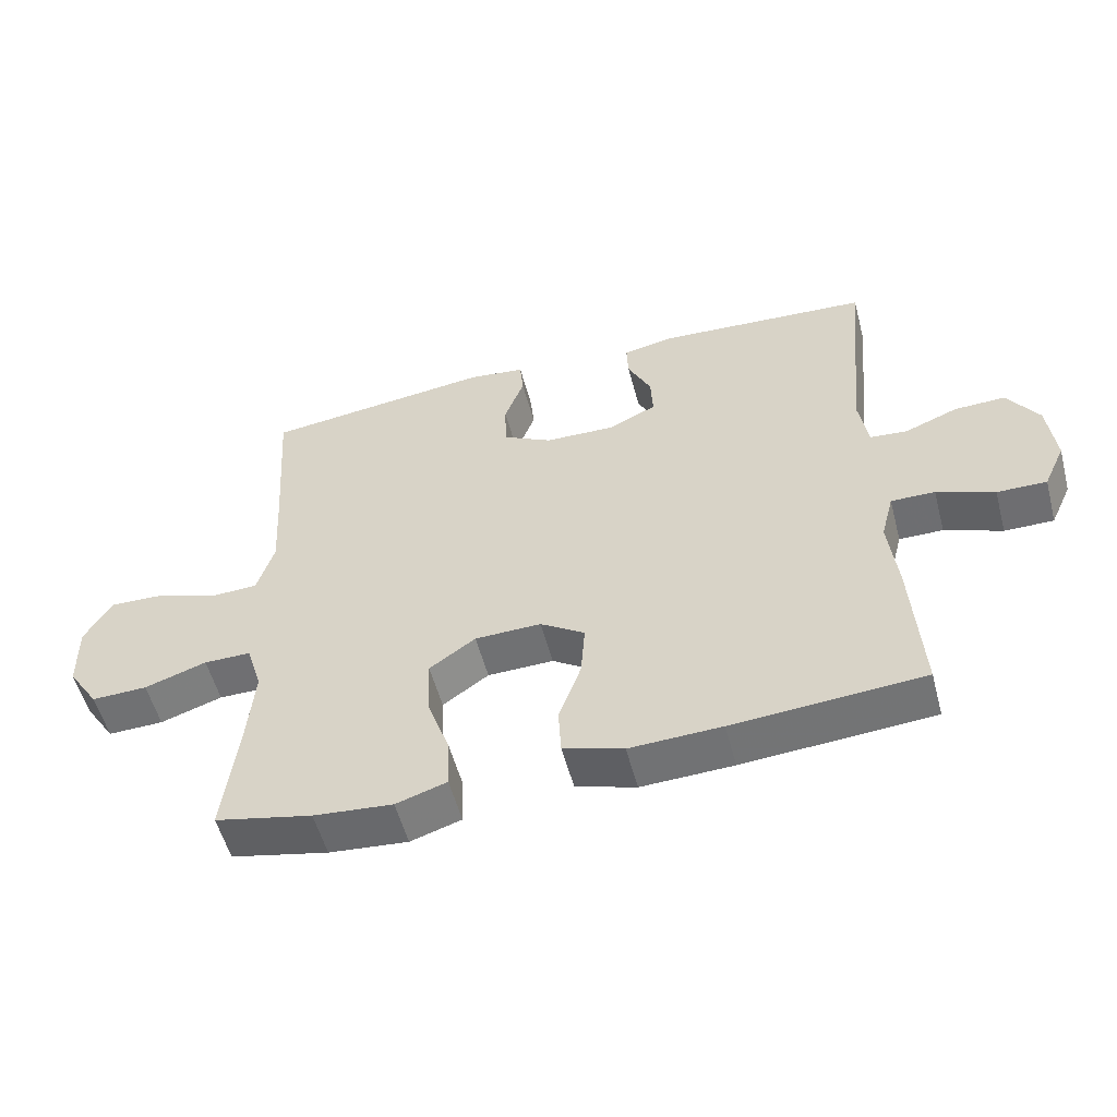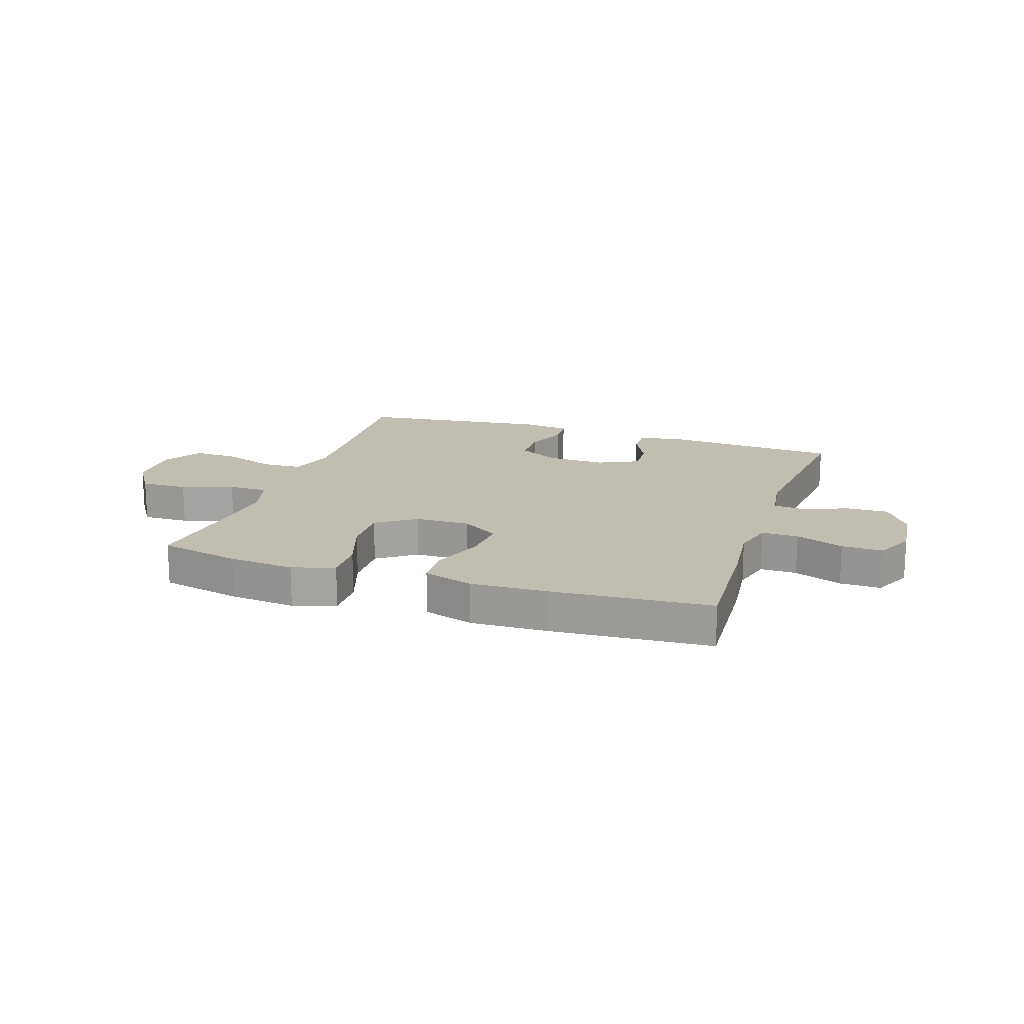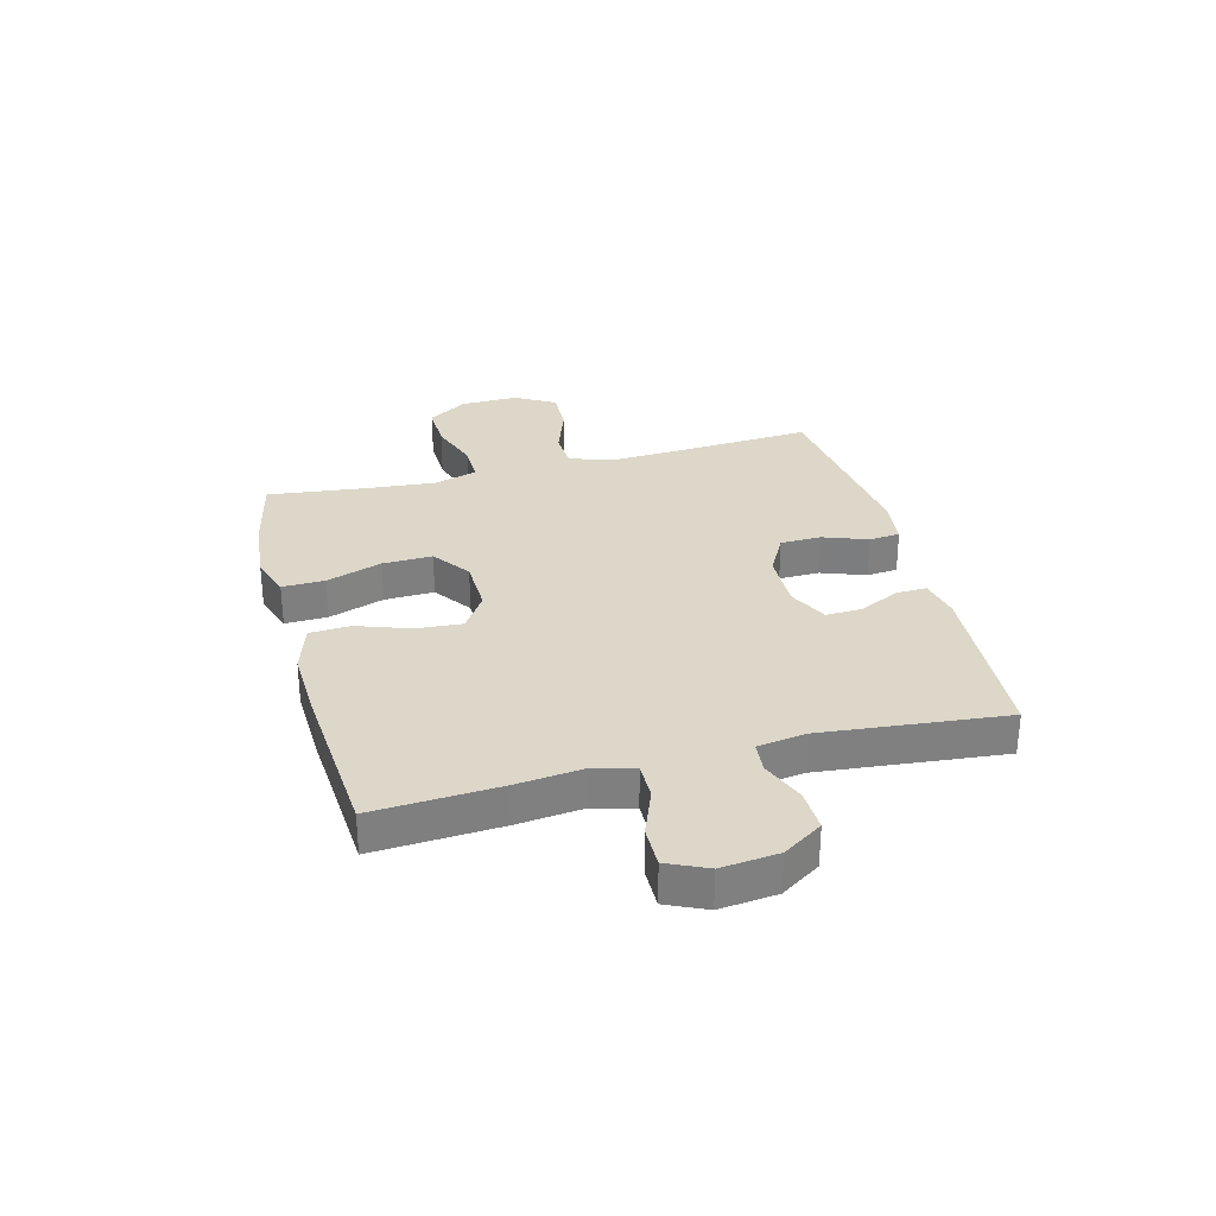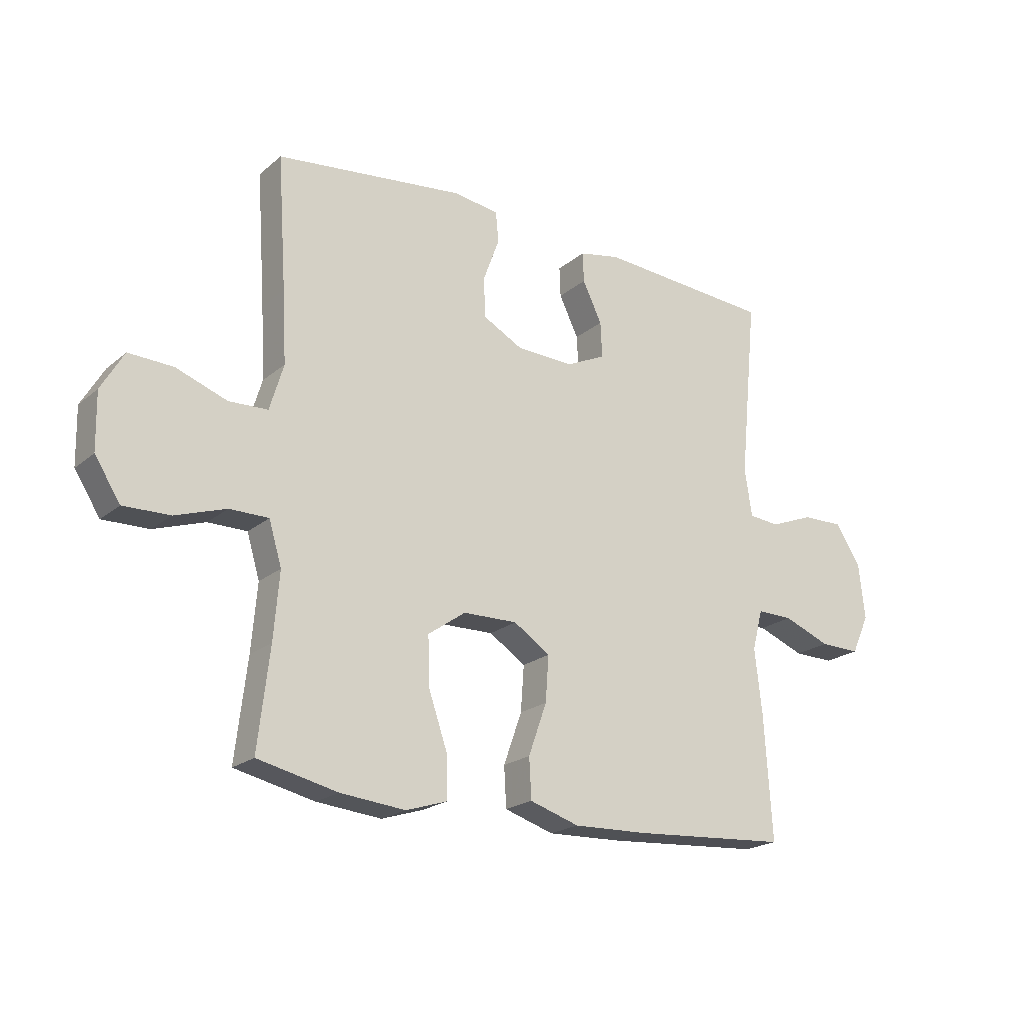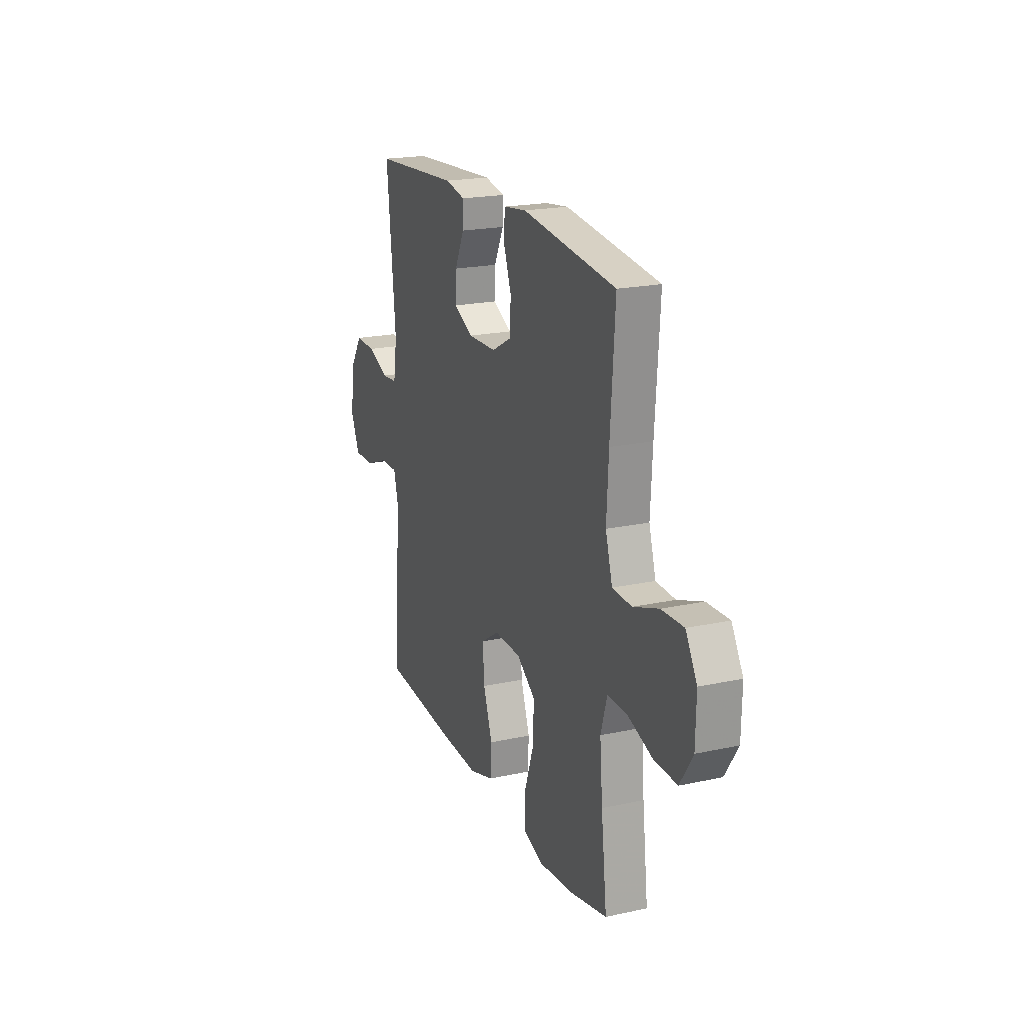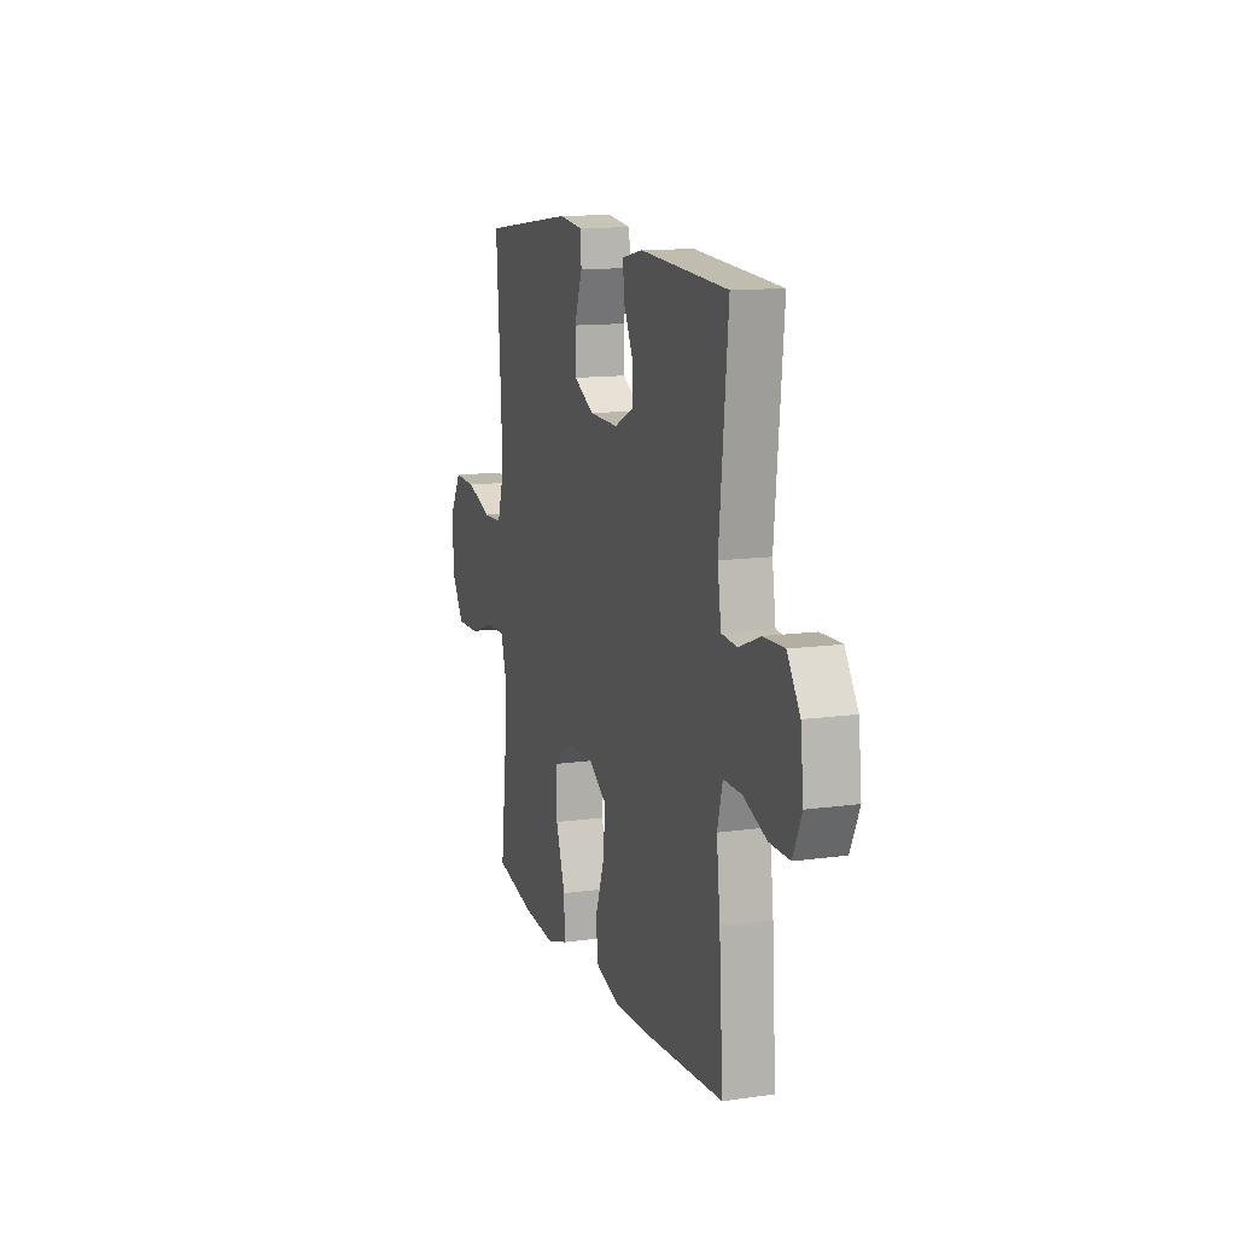
<metadata>
{"format":"obj","ext":"obj","renderer":"f3d","projection":"perspective","resolution":1024,"background":"white","views":[{"elev":-54.7,"azim":-165.2,"up":"+Z"},{"elev":16.9,"azim":-161.4,"up":"+Y"},{"elev":30.3,"azim":-104.7,"up":"+Y"},{"elev":-20.9,"azim":145.2,"up":"+Z"},{"elev":20.3,"azim":68.3,"up":"+Z"},{"elev":12.7,"azim":-108.2,"up":"+Z"}]}
</metadata>
<code>
v 0.5 0.07 -0.5
v 0.356 0.07 -0.532
v 0.239 0.07 -0.543
v 0.164 0.07 -0.519
v 0.166 0.07 -0.444
v 0.2 0.07 -0.345
v 0.203 0.07 -0.257
v 0.135 0.07 -0.209
v 0.037 0.07 -0.207
v -0.029 0.07 -0.25
v -0.023 0.07 -0.332
v 0.01 0.07 -0.425
v 0.006 0.07 -0.497
v -0.083 0.07 -0.525
v -0.219 0.07 -0.52
v -0.5 0.07 -0.5
v -0.486 0.07 -0.277
v -0.473 0.07 -0.161
v -0.492 0.07 -0.088
v -0.557 0.07 -0.089
v -0.642 0.07 -0.122
v -0.715 0.07 -0.123
v -0.747 0.07 -0.053
v -0.736 0.07 0.048
v -0.69 0.07 0.118
v -0.615 0.07 0.116
v -0.537 0.07 0.085
v -0.481 0.07 0.09
v -0.468 0.07 0.176
v -0.5 0.07 0.5
v -0.183 0.07 0.521
v -0.109 0.07 0.506
v -0.111 0.07 0.452
v -0.146 0.07 0.38
v -0.149 0.07 0.316
v -0.078 0.07 0.282
v 0.026 0.07 0.285
v 0.099 0.07 0.324
v 0.101 0.07 0.396
v 0.072 0.07 0.475
v 0.077 0.07 0.53
v 0.16 0.07 0.541
v 0.5 0.07 0.5
v 0.484 0.07 0.263
v 0.477 0.07 0.135
v 0.502 0.07 0.052
v 0.572 0.07 0.049
v 0.664 0.07 0.082
v 0.744 0.07 0.085
v 0.785 0.07 0.015
v 0.783 0.07 -0.087
v 0.737 0.07 -0.158
v 0.654 0.07 -0.156
v 0.562 0.07 -0.125
v 0.492 0.07 -0.125
v 0.469 0.07 -0.202
v 0.479 0.07 -0.321
v 0.5 0 -0.5
v 0.356 0 -0.532
v 0.239 0 -0.543
v 0.164 0 -0.519
v 0.166 0 -0.444
v 0.2 0 -0.345
v 0.203 0 -0.257
v 0.135 0 -0.209
v 0.037 0 -0.207
v -0.029 0 -0.25
v -0.023 0 -0.332
v 0.01 0 -0.425
v 0.006 0 -0.497
v -0.083 0 -0.525
v -0.219 0 -0.52
v -0.5 0 -0.5
v -0.486 0 -0.277
v -0.473 0 -0.161
v -0.492 0 -0.088
v -0.557 0 -0.089
v -0.642 0 -0.122
v -0.715 0 -0.123
v -0.747 0 -0.053
v -0.736 0 0.048
v -0.69 0 0.118
v -0.615 0 0.116
v -0.537 0 0.085
v -0.481 0 0.09
v -0.468 0 0.176
v -0.5 0 0.5
v -0.183 0 0.521
v -0.109 0 0.506
v -0.111 0 0.452
v -0.146 0 0.38
v -0.149 0 0.316
v -0.078 0 0.282
v 0.026 0 0.285
v 0.099 0 0.324
v 0.101 0 0.396
v 0.072 0 0.475
v 0.077 0 0.53
v 0.16 0 0.541
v 0.5 0 0.5
v 0.484 0 0.263
v 0.477 0 0.135
v 0.502 0 0.052
v 0.572 0 0.049
v 0.664 0 0.082
v 0.744 0 0.085
v 0.785 0 0.015
v 0.783 0 -0.087
v 0.737 0 -0.158
v 0.654 0 -0.156
v 0.562 0 -0.125
v 0.492 0 -0.125
v 0.469 0 -0.202
v 0.479 0 -0.321
f 52 53 54
f 51 52 54
f 50 51 54
f 49 50 54
f 48 49 54
f 47 48 54
f 46 47 54 55
f 45 46 55 56
f 42 43 44
f 41 42 44
f 40 41 44
f 39 40 44
f 38 39 44 45
f 37 38 45 56
f 32 33 34
f 31 32 34
f 30 31 34
f 29 30 34
f 28 29 34 35
f 25 26 27
f 24 25 27
f 23 24 27
f 22 23 27
f 21 22 27
f 20 21 27
f 19 20 27 28
f 28 35 36
f 19 28 36
f 18 19 36
f 16 17 18
f 15 16 18
f 14 15 18
f 13 14 18
f 12 13 18
f 11 12 18
f 4 5 6
f 3 4 6
f 2 3 6
f 1 2 6
f 57 1 6
f 57 6 7
f 56 57 7 8
f 37 56 8 9
f 36 37 9 10
f 10 11 18 36
f 111 110 109
f 111 109 108
f 111 108 107
f 111 107 106
f 111 106 105
f 111 105 104
f 112 111 104 103
f 113 112 103 102
f 101 100 99
f 101 99 98
f 101 98 97
f 101 97 96
f 102 101 96 95
f 113 102 95 94
f 91 90 89
f 91 89 88
f 91 88 87
f 91 87 86
f 92 91 86 85
f 84 83 82
f 84 82 81
f 84 81 80
f 84 80 79
f 84 79 78
f 84 78 77
f 85 84 77 76
f 93 92 85
f 93 85 76
f 93 76 75
f 75 74 73
f 75 73 72
f 75 72 71
f 75 71 70
f 75 70 69
f 75 69 68
f 63 62 61
f 63 61 60
f 63 60 59
f 63 59 58
f 63 58 114
f 64 63 114
f 65 64 114 113
f 66 65 113 94
f 67 66 94 93
f 93 75 68 67
f 1 58 59 2
f 2 59 60 3
f 3 60 61 4
f 4 61 62 5
f 5 62 63 6
f 6 63 64 7
f 7 64 65 8
f 8 65 66 9
f 9 66 67 10
f 10 67 68 11
f 11 68 69 12
f 12 69 70 13
f 13 70 71 14
f 14 71 72 15
f 15 72 73 16
f 16 73 74 17
f 17 74 75 18
f 18 75 76 19
f 19 76 77 20
f 20 77 78 21
f 21 78 79 22
f 22 79 80 23
f 23 80 81 24
f 24 81 82 25
f 25 82 83 26
f 26 83 84 27
f 27 84 85 28
f 28 85 86 29
f 29 86 87 30
f 30 87 88 31
f 31 88 89 32
f 32 89 90 33
f 33 90 91 34
f 34 91 92 35
f 35 92 93 36
f 36 93 94 37
f 37 94 95 38
f 38 95 96 39
f 39 96 97 40
f 40 97 98 41
f 41 98 99 42
f 42 99 100 43
f 43 100 101 44
f 44 101 102 45
f 45 102 103 46
f 46 103 104 47
f 47 104 105 48
f 48 105 106 49
f 49 106 107 50
f 50 107 108 51
f 51 108 109 52
f 52 109 110 53
f 53 110 111 54
f 54 111 112 55
f 55 112 113 56
f 56 113 114 57
f 57 114 58 1

</code>
